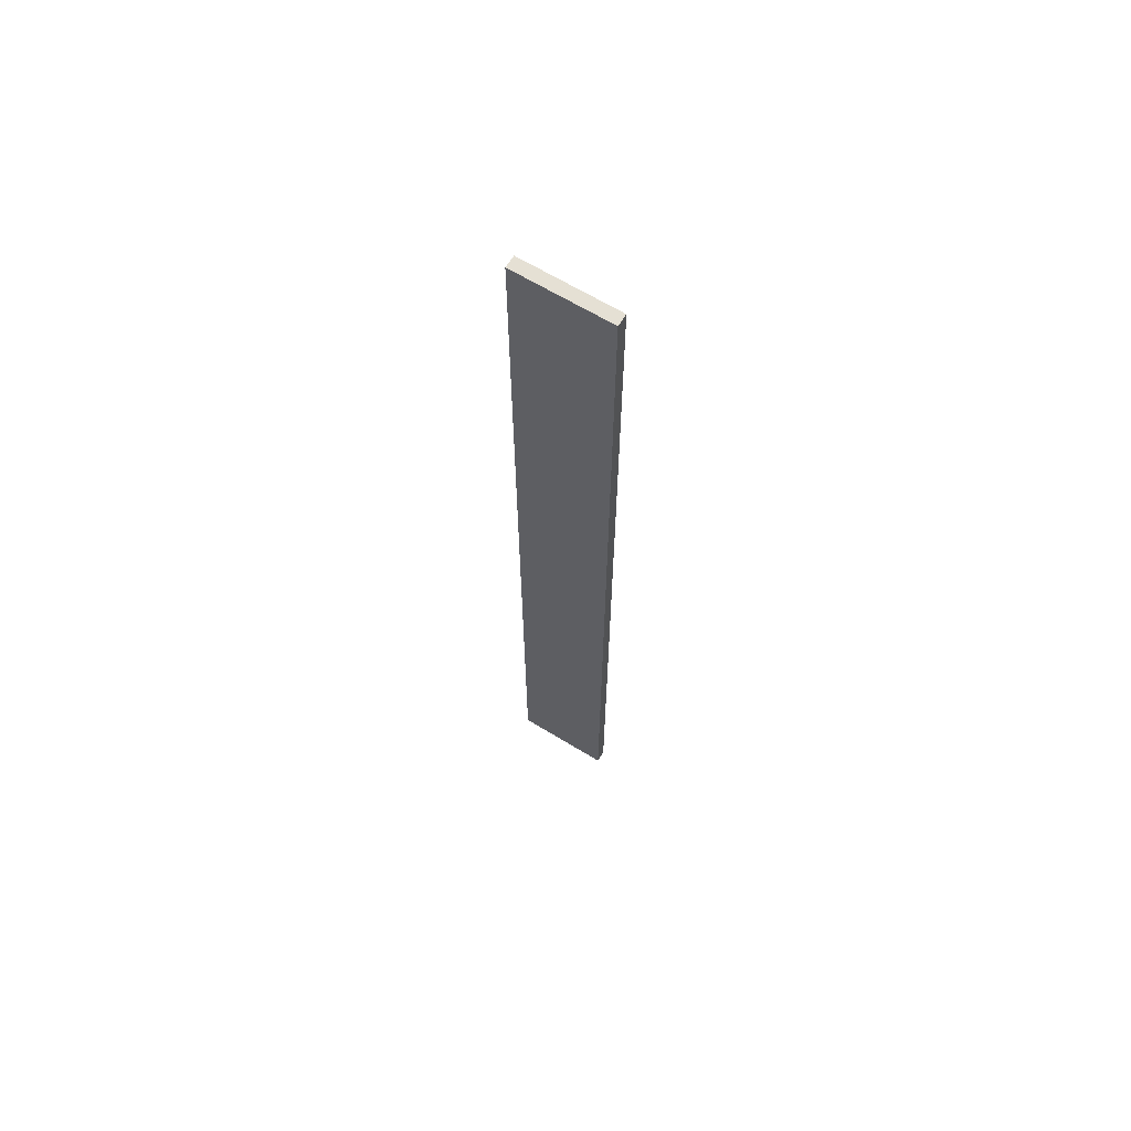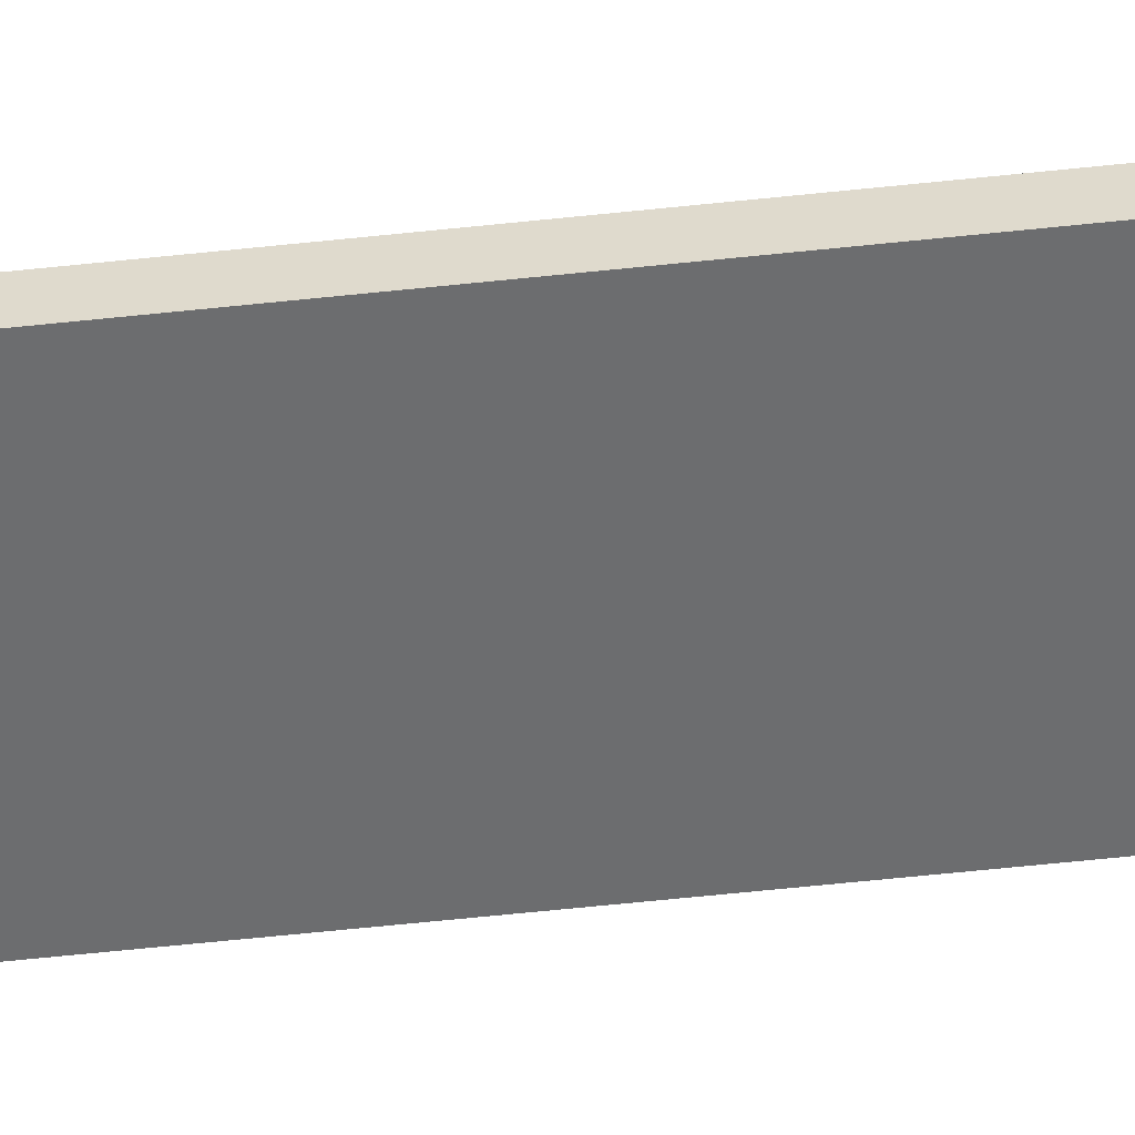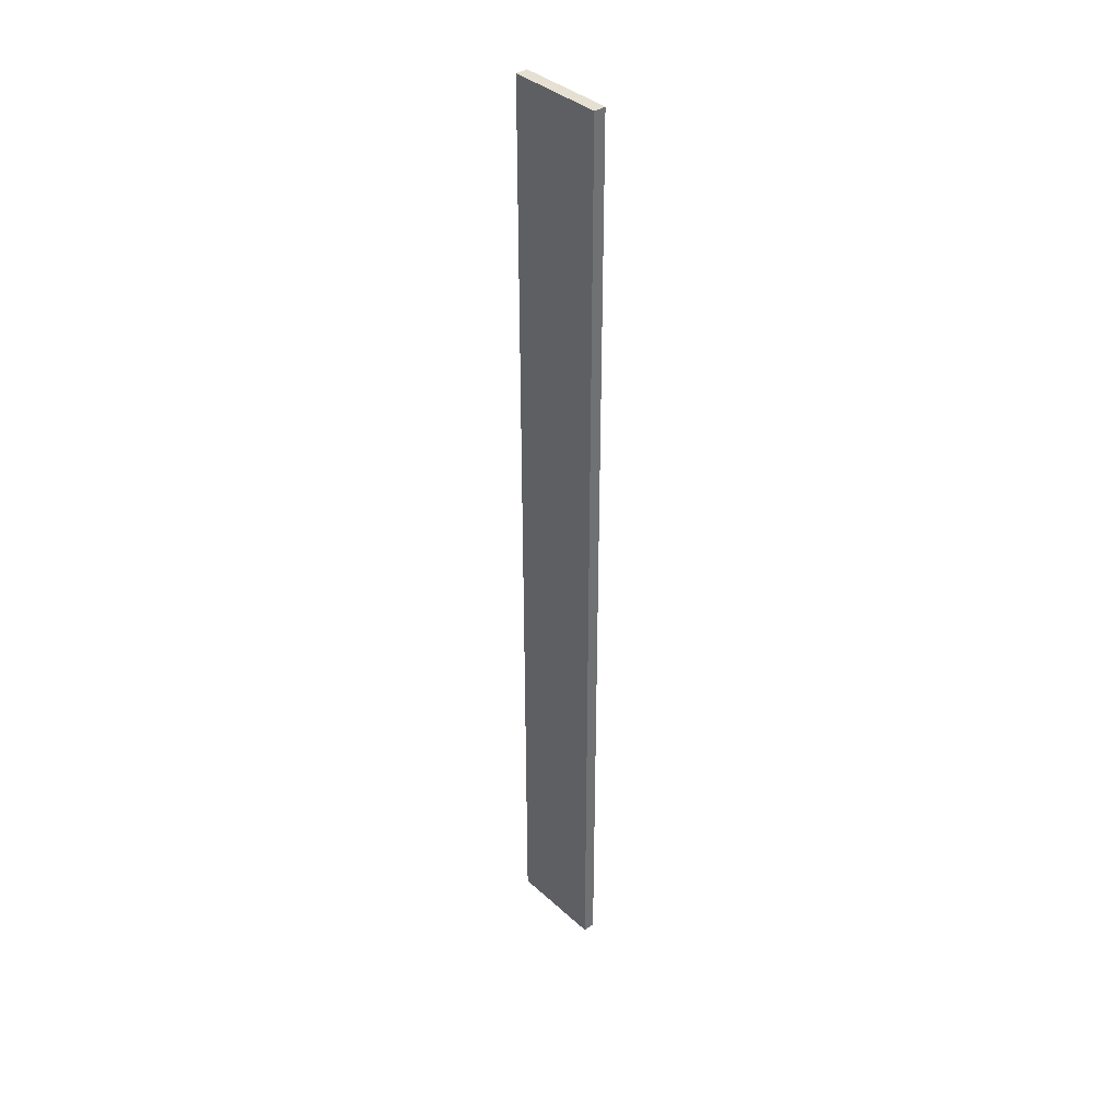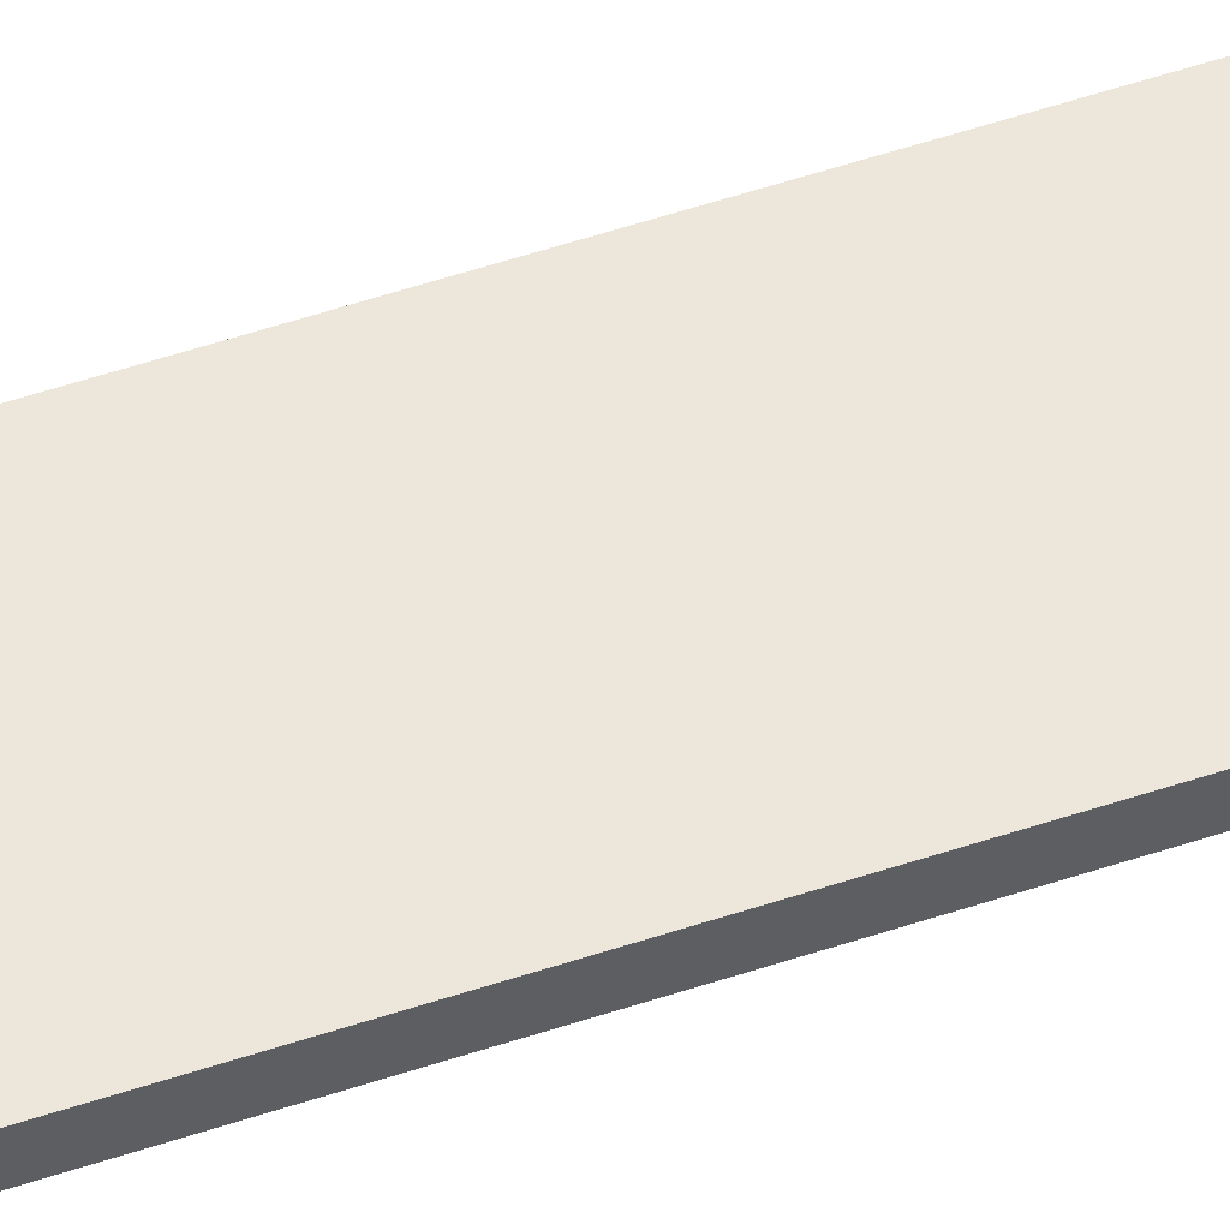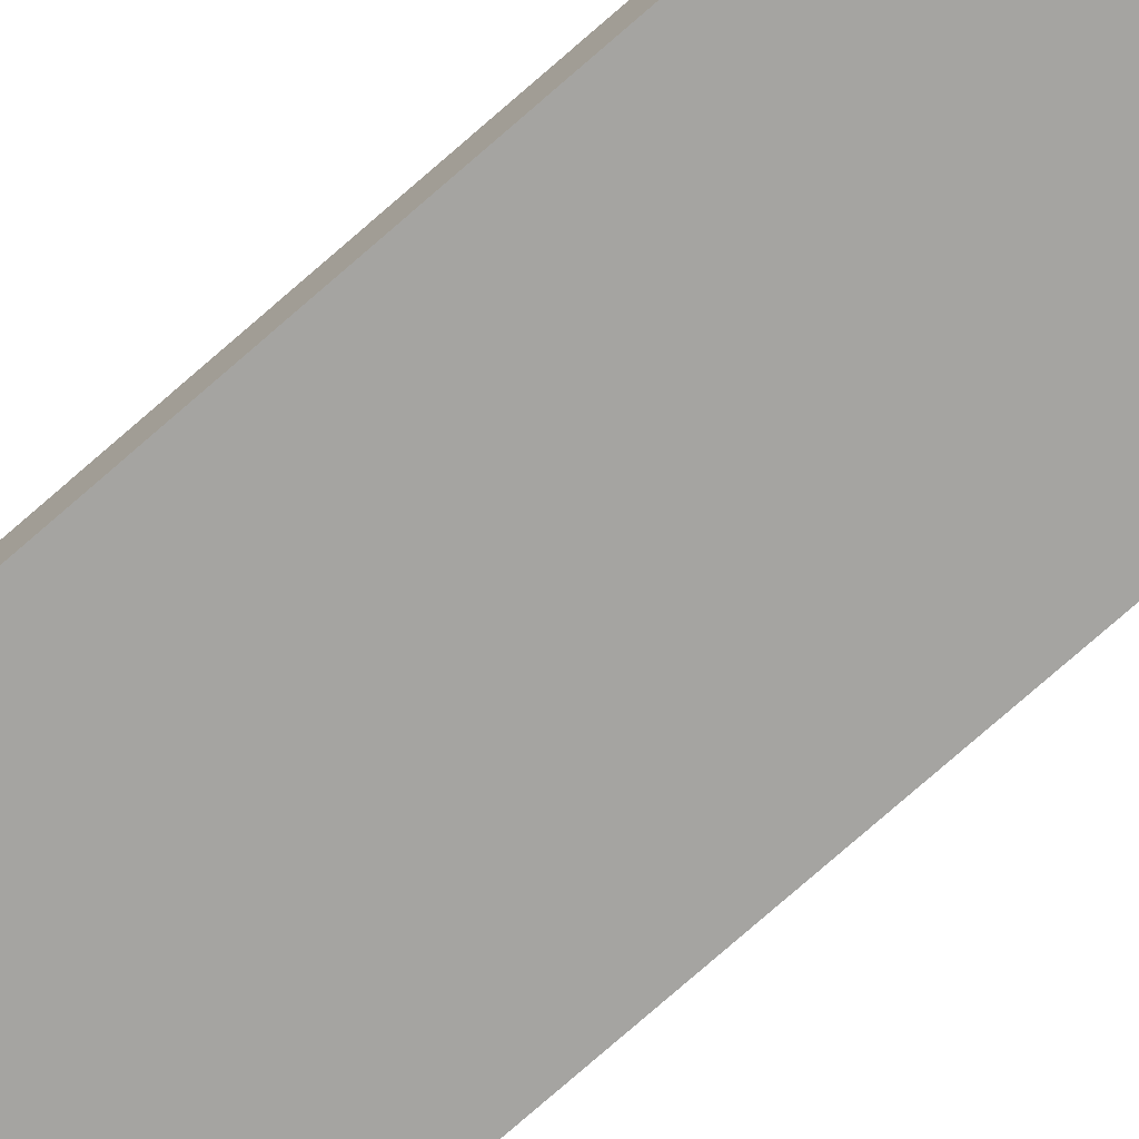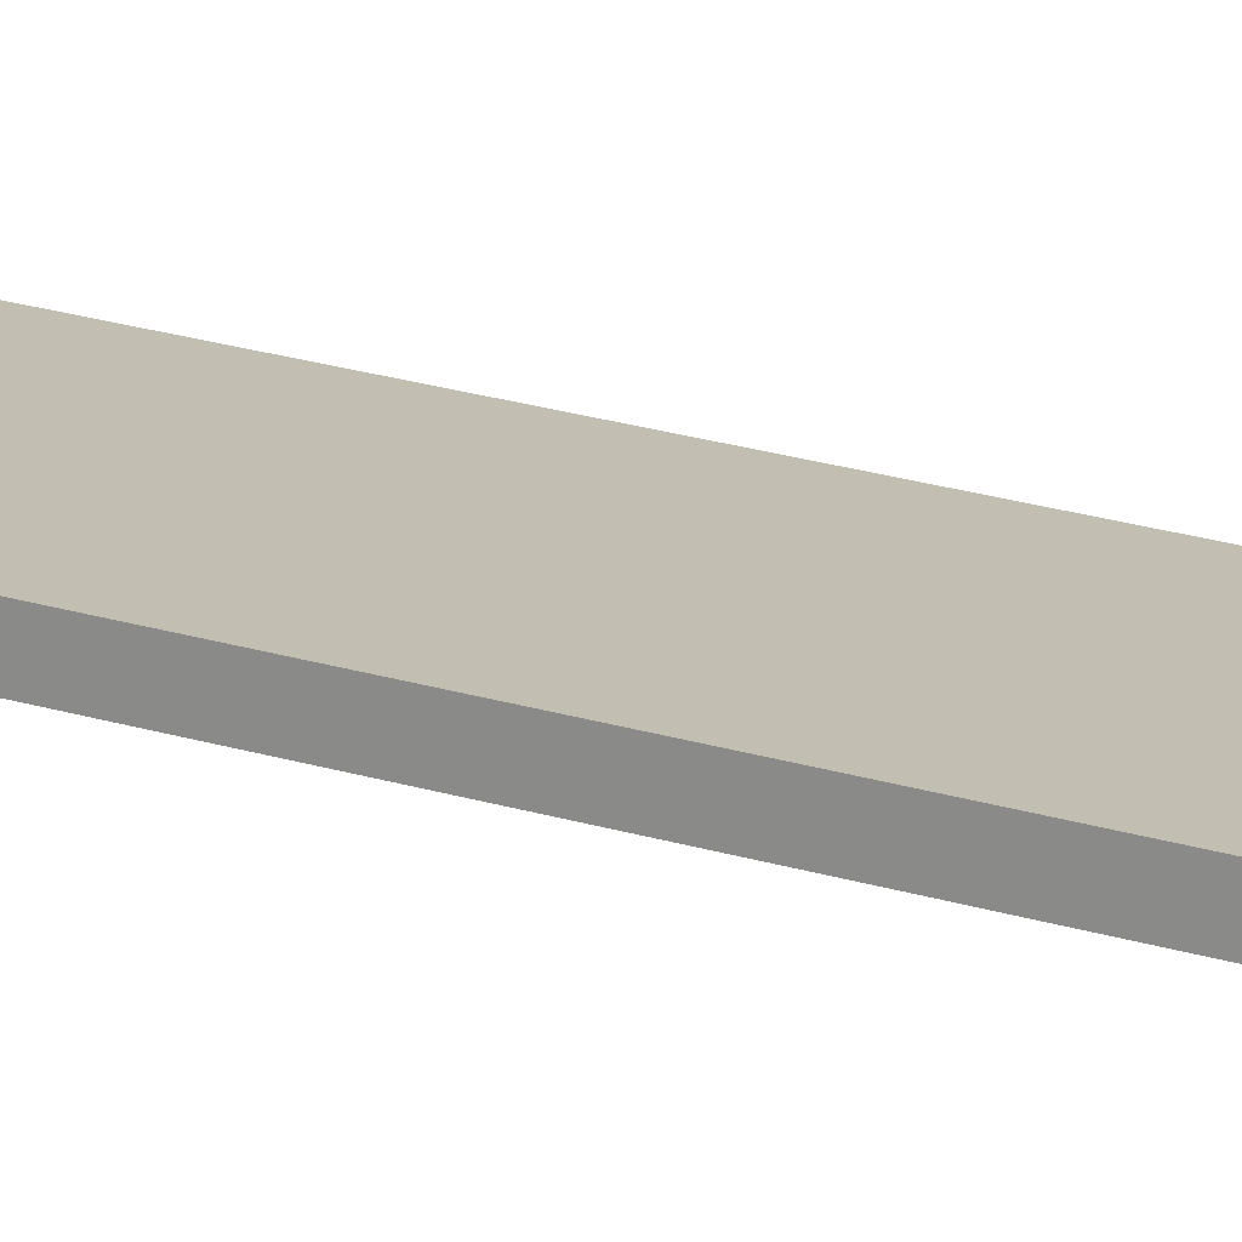
<metadata>
{"format":"obj","ext":"obj","renderer":"f3d","projection":"perspective","resolution":1024,"background":"white","views":[{"elev":65.4,"azim":31.5,"up":"+Z"},{"elev":-53.9,"azim":-83.3,"up":"+Y"},{"elev":37.7,"azim":48.8,"up":"+Z"},{"elev":53.1,"azim":70.2,"up":"+Y"},{"elev":-73.2,"azim":131.6,"up":"+Y"},{"elev":17.1,"azim":125.0,"up":"+Y"}]}
</metadata>
<code>
o s5_Mesh.006
v 0.1 -0 0.9998
v -0.1 -0 0.9998
v -0.1 0 -0.9998
v -0.1 0.025 -0.9998
v -0.1 0.025 0.9998
v 0.1 0.025 0.9998
v 0.1 0 -0.9998
v 0.1 0.025 -0.9998
f 1 2 3
f 4 5 6
f 7 3 4
f 2 5 4
f 2 1 6
f 7 8 6
f 7 1 3
f 8 4 6
f 8 7 4
f 3 2 4
f 5 2 6
f 1 7 6

</code>
